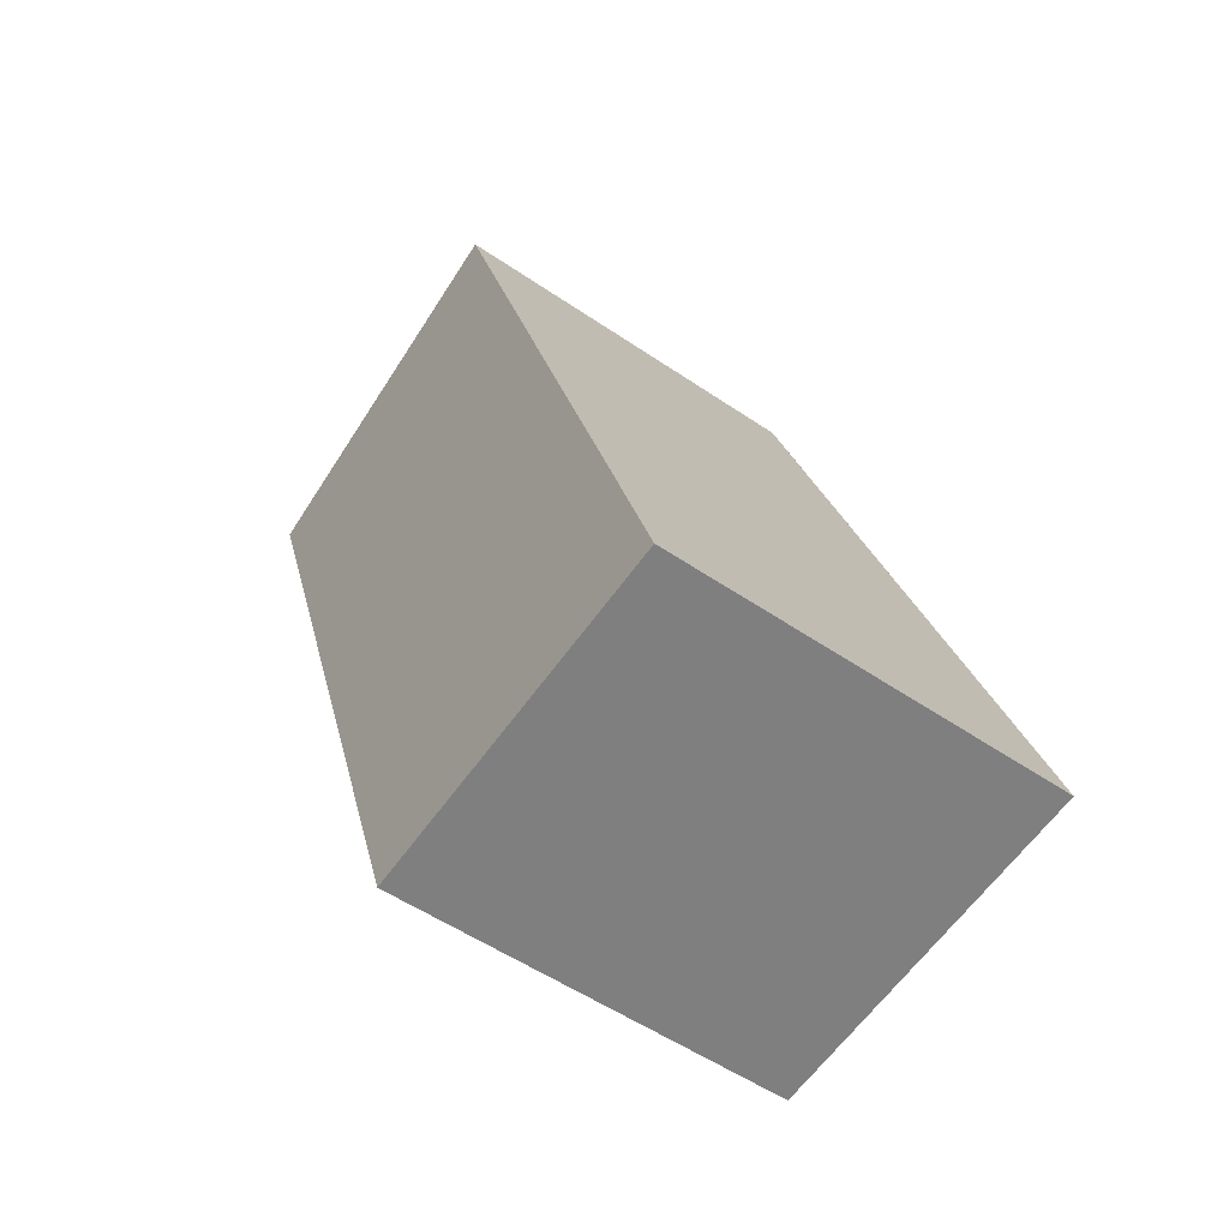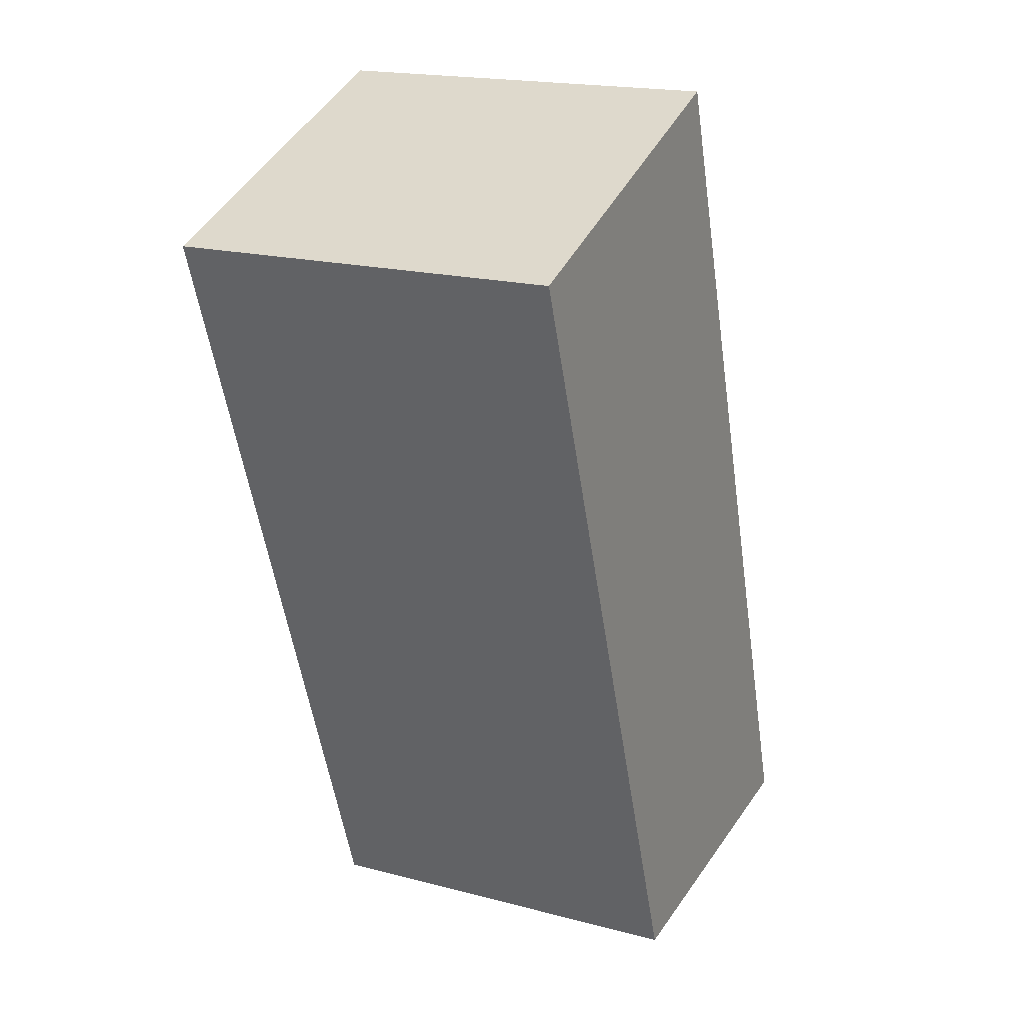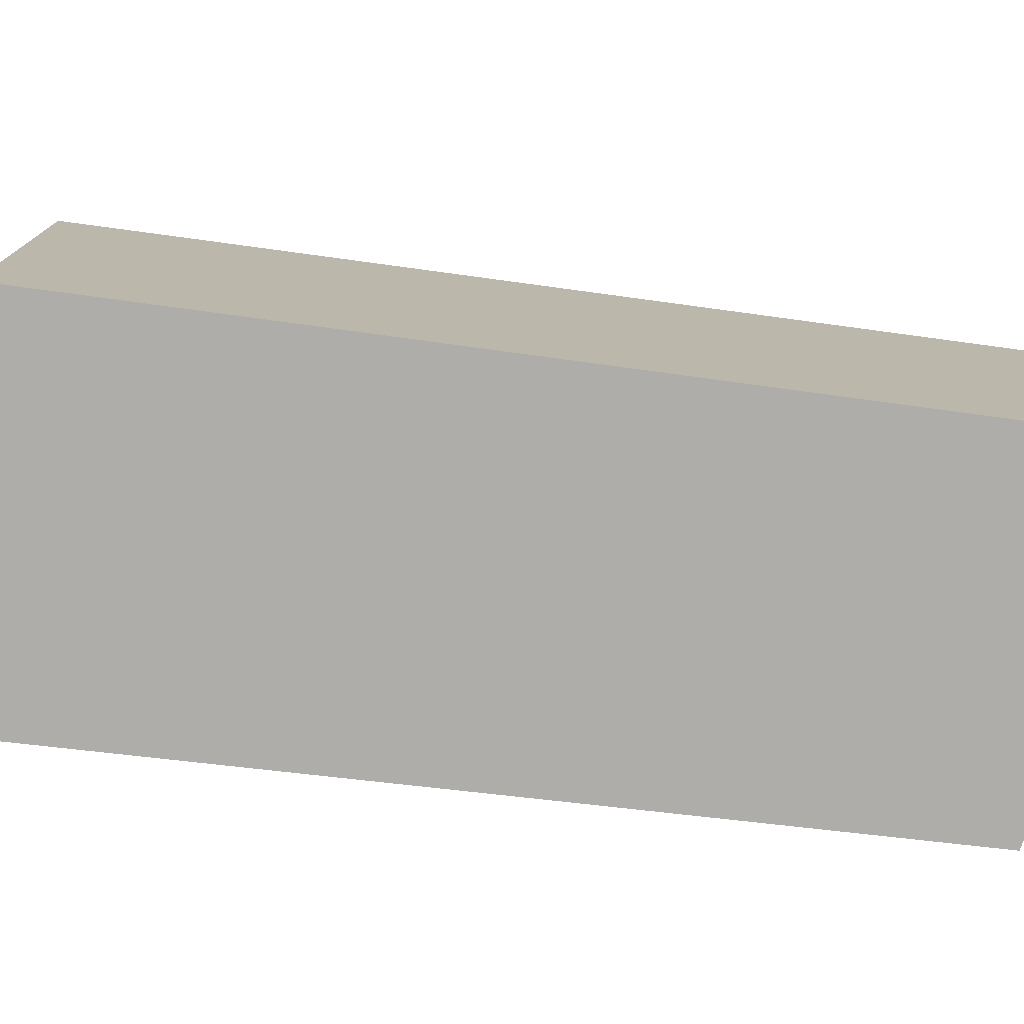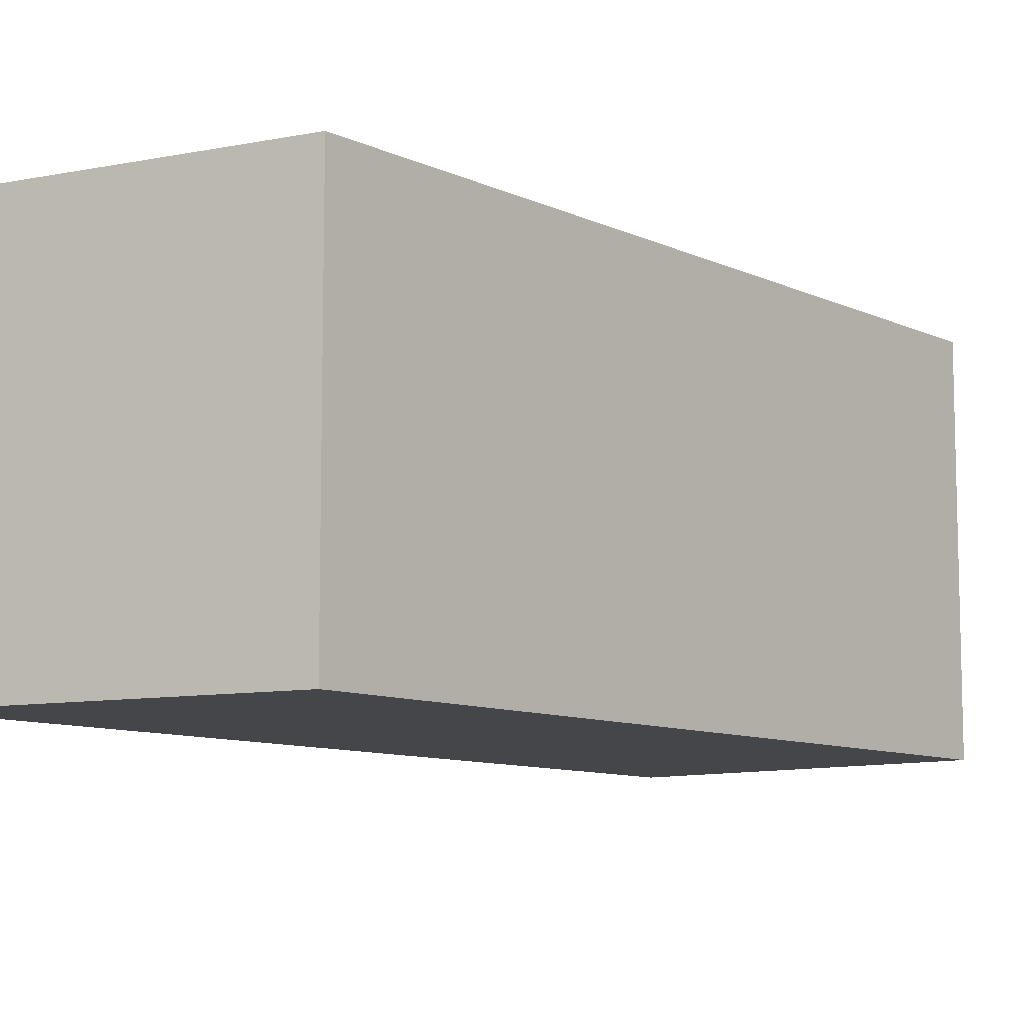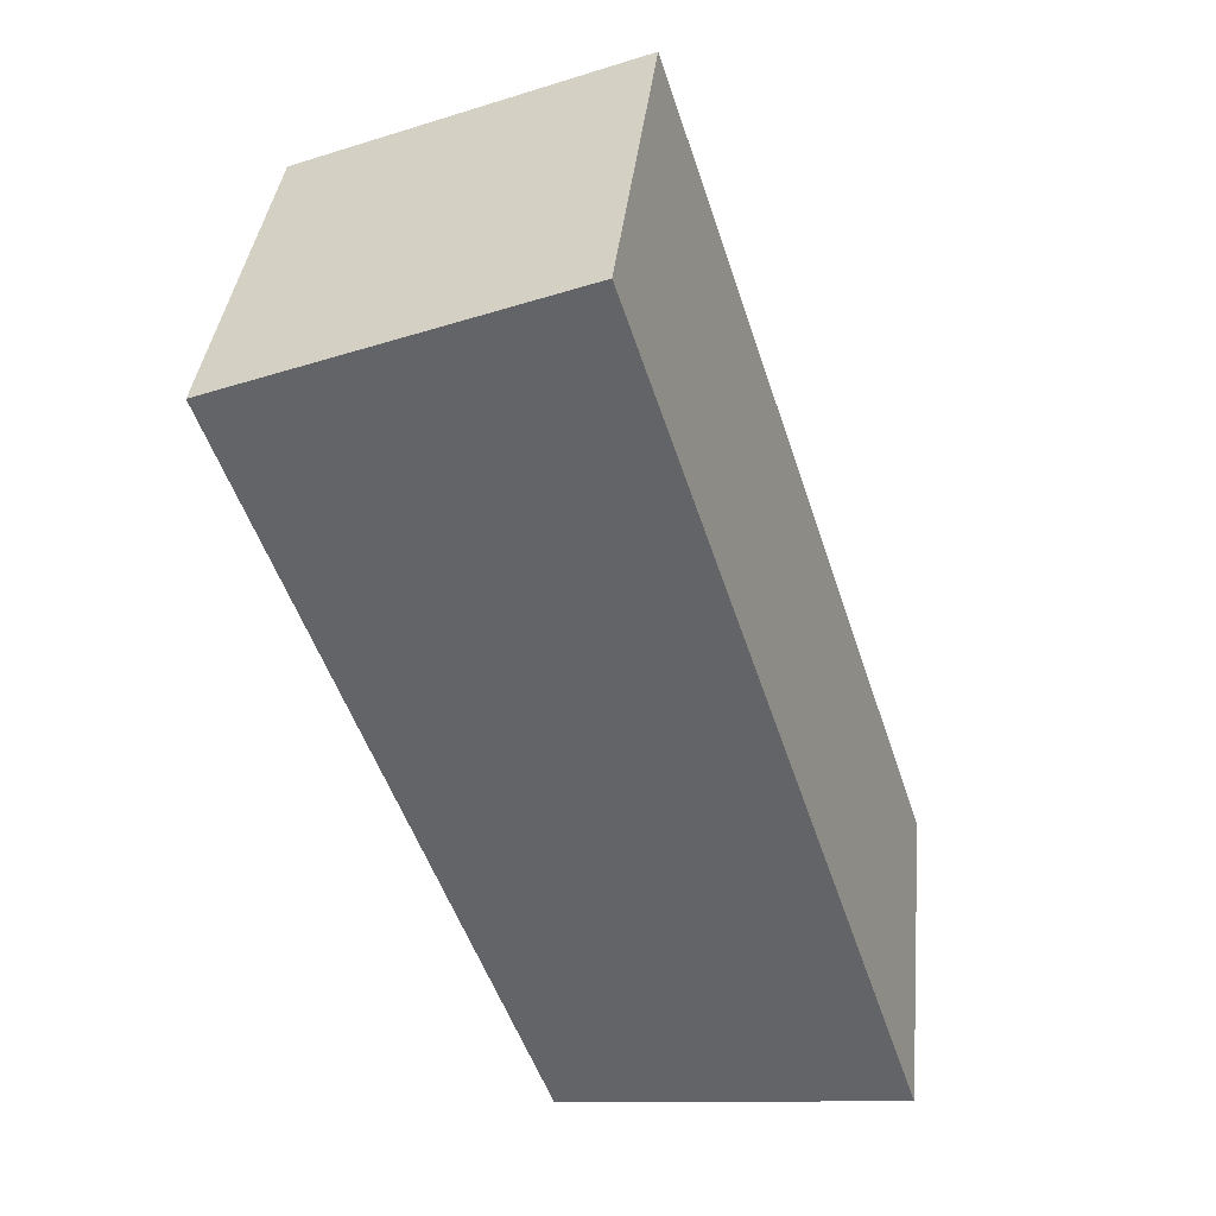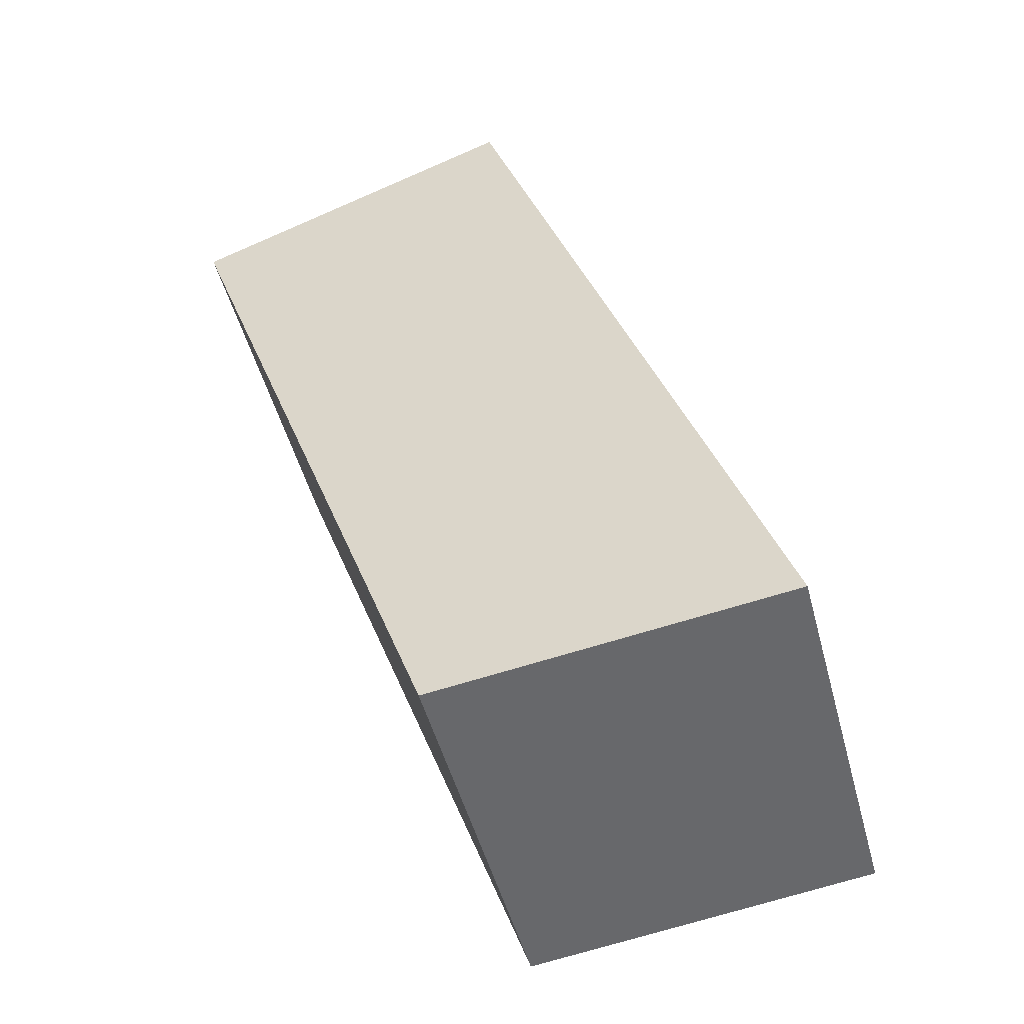
<metadata>
{"format":"obj","ext":"obj","renderer":"f3d","projection":"perspective","resolution":1024,"background":"white","views":[{"elev":-53.8,"azim":54.0,"up":"+Z"},{"elev":18.7,"azim":-63.3,"up":"+Z"},{"elev":-77.2,"azim":64.1,"up":"+Y"},{"elev":-9.4,"azim":-159.8,"up":"+Y"},{"elev":37.9,"azim":6.0,"up":"+Z"},{"elev":-50.1,"azim":14.9,"up":"+Z"}]}
</metadata>
<code>
v  2.039 2.346 0.784
v  0.037 2.346 -0.105
v  0 2.346 1.437e-16
v  0.99 2.346 -2.799
v  1.702 2.346 -4.815
v  3.795 2.346 -4.554
v  2.307 2.346 -0.029
v  3.795 2.789e-16 -4.554
v  1.702 2.948e-16 -4.815
v  0.99 1.714e-16 -2.799
v  0.037 6.429e-18 -0.105
v  0 0 0
v  2.039 -4.801e-17 0.784
v  2.307 1.776e-18 -0.029
g defaultobject
f 1 2 3
f 2 1 4
f 4 1 5
f 5 1 6
f 6 1 7
f 8 5 6
f 5 8 9
f 9 4 5
f 4 9 10
f 4 10 2
f 2 10 11
f 2 11 3
f 3 11 12
f 12 1 3
f 1 12 13
f 7 8 6
f 8 7 1
f 8 1 14
f 14 1 13
f 12 14 13
f 14 12 11
f 14 11 10
f 14 10 8
f 8 10 9

</code>
